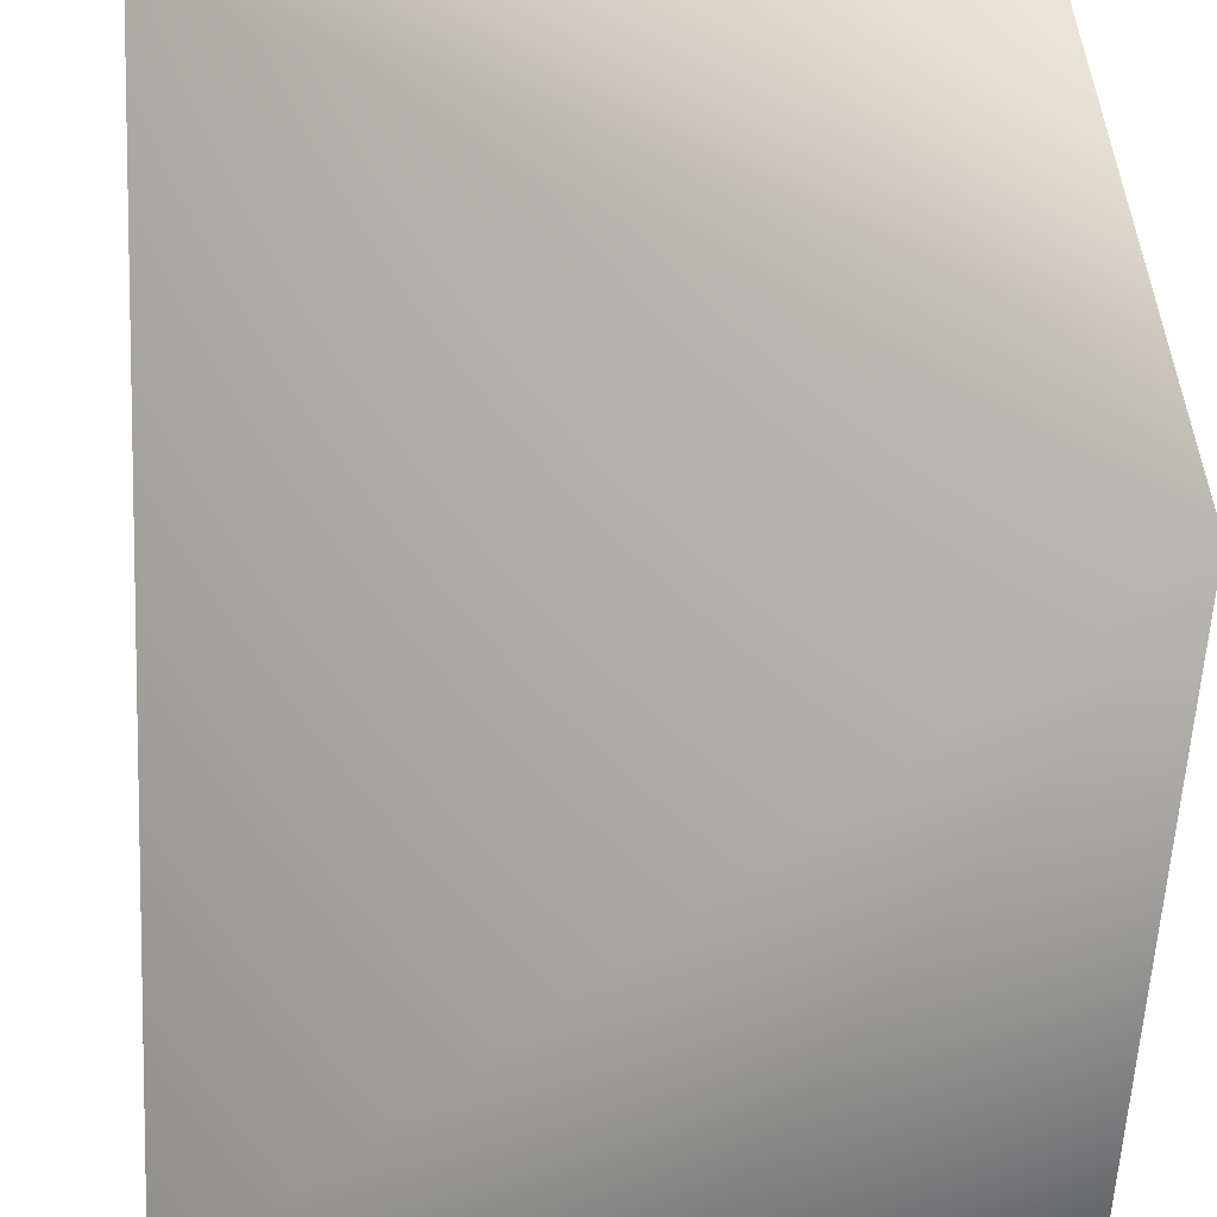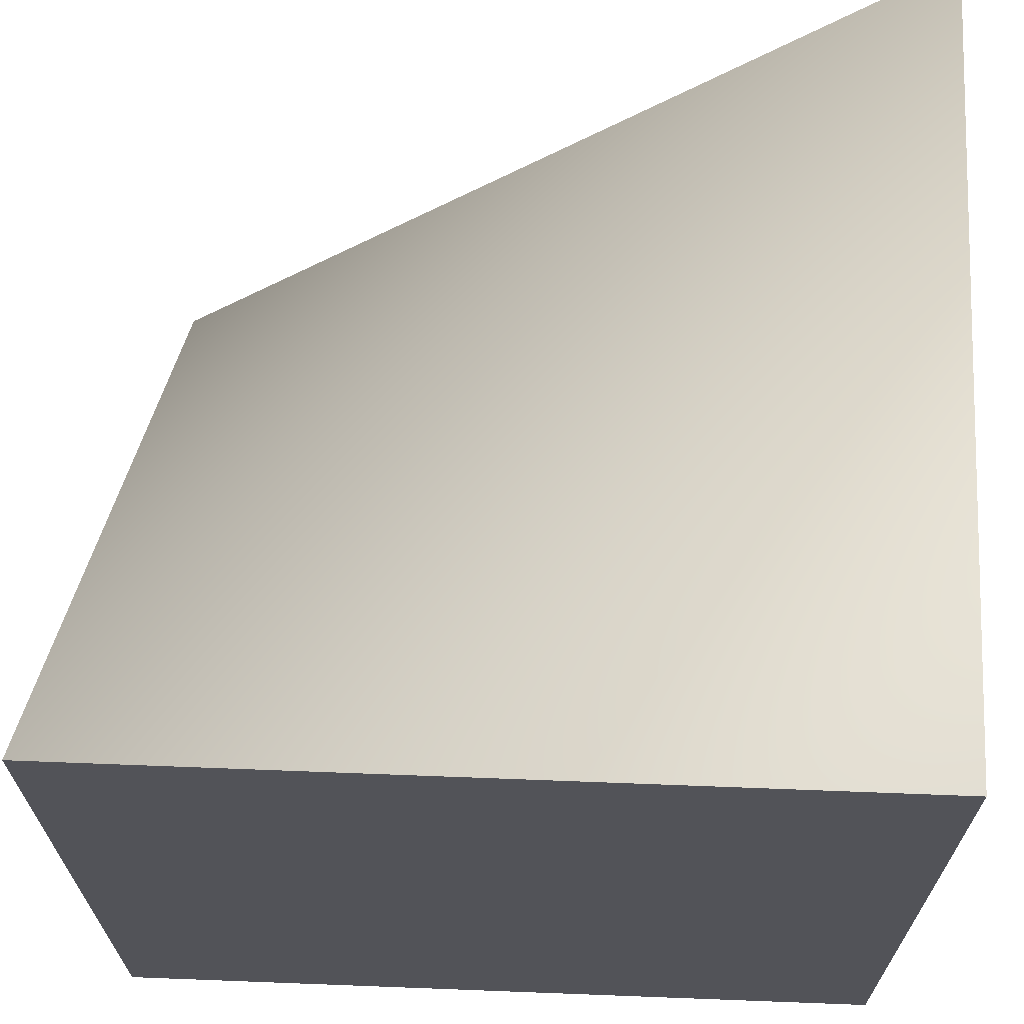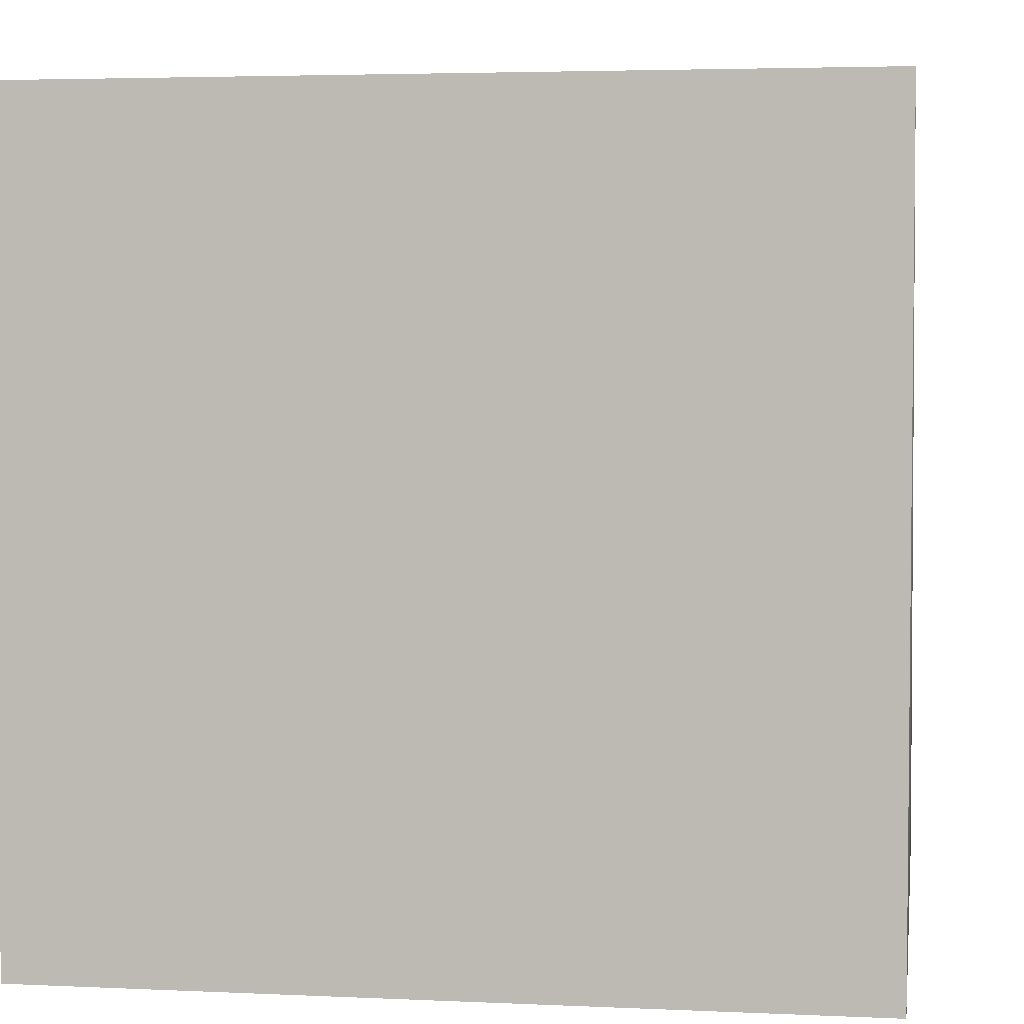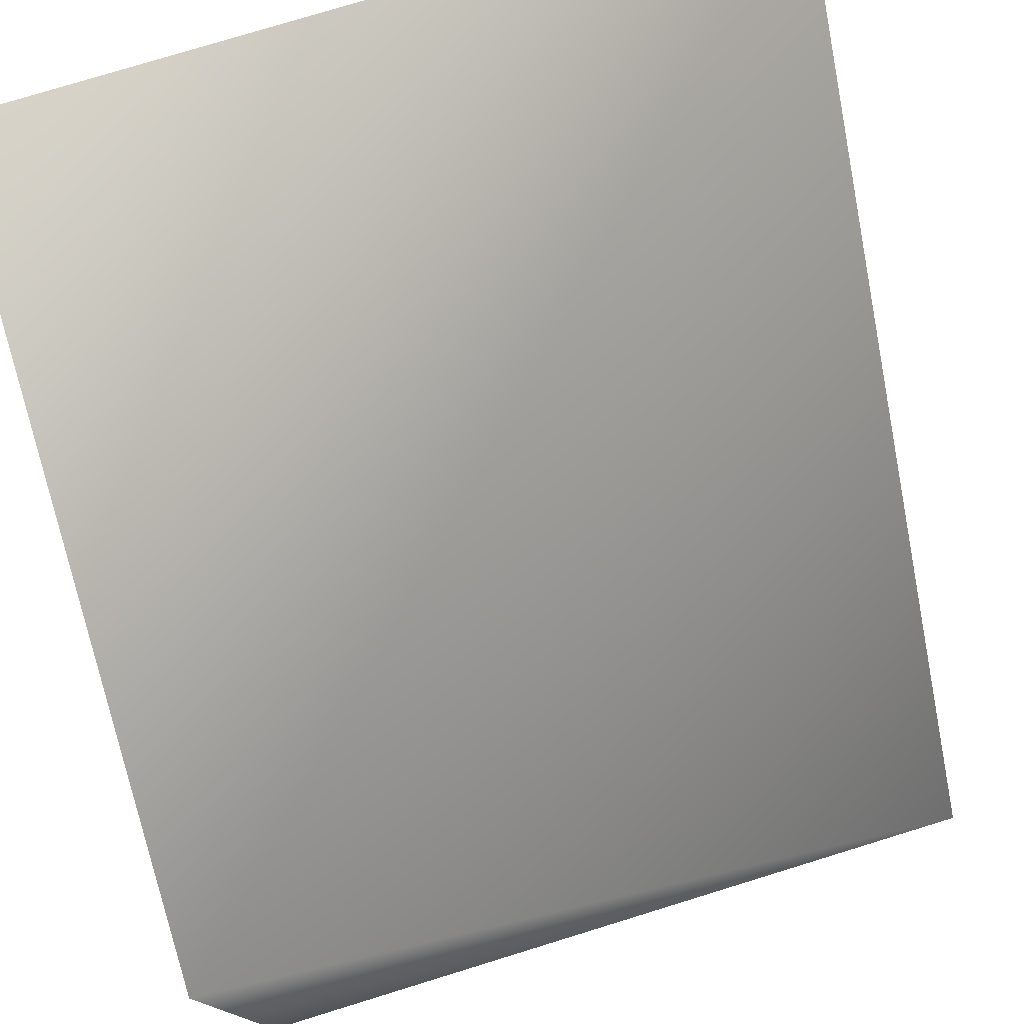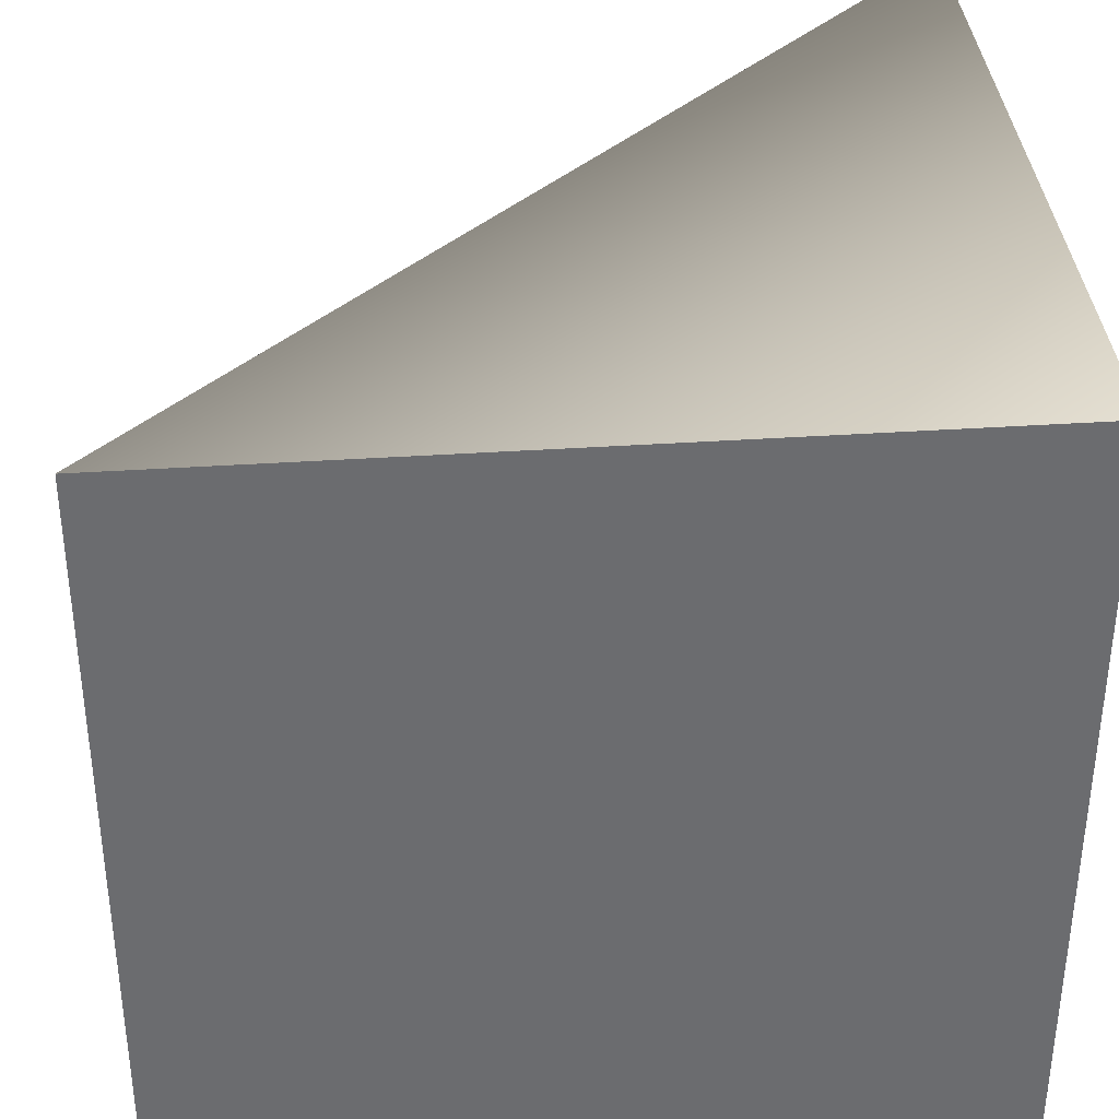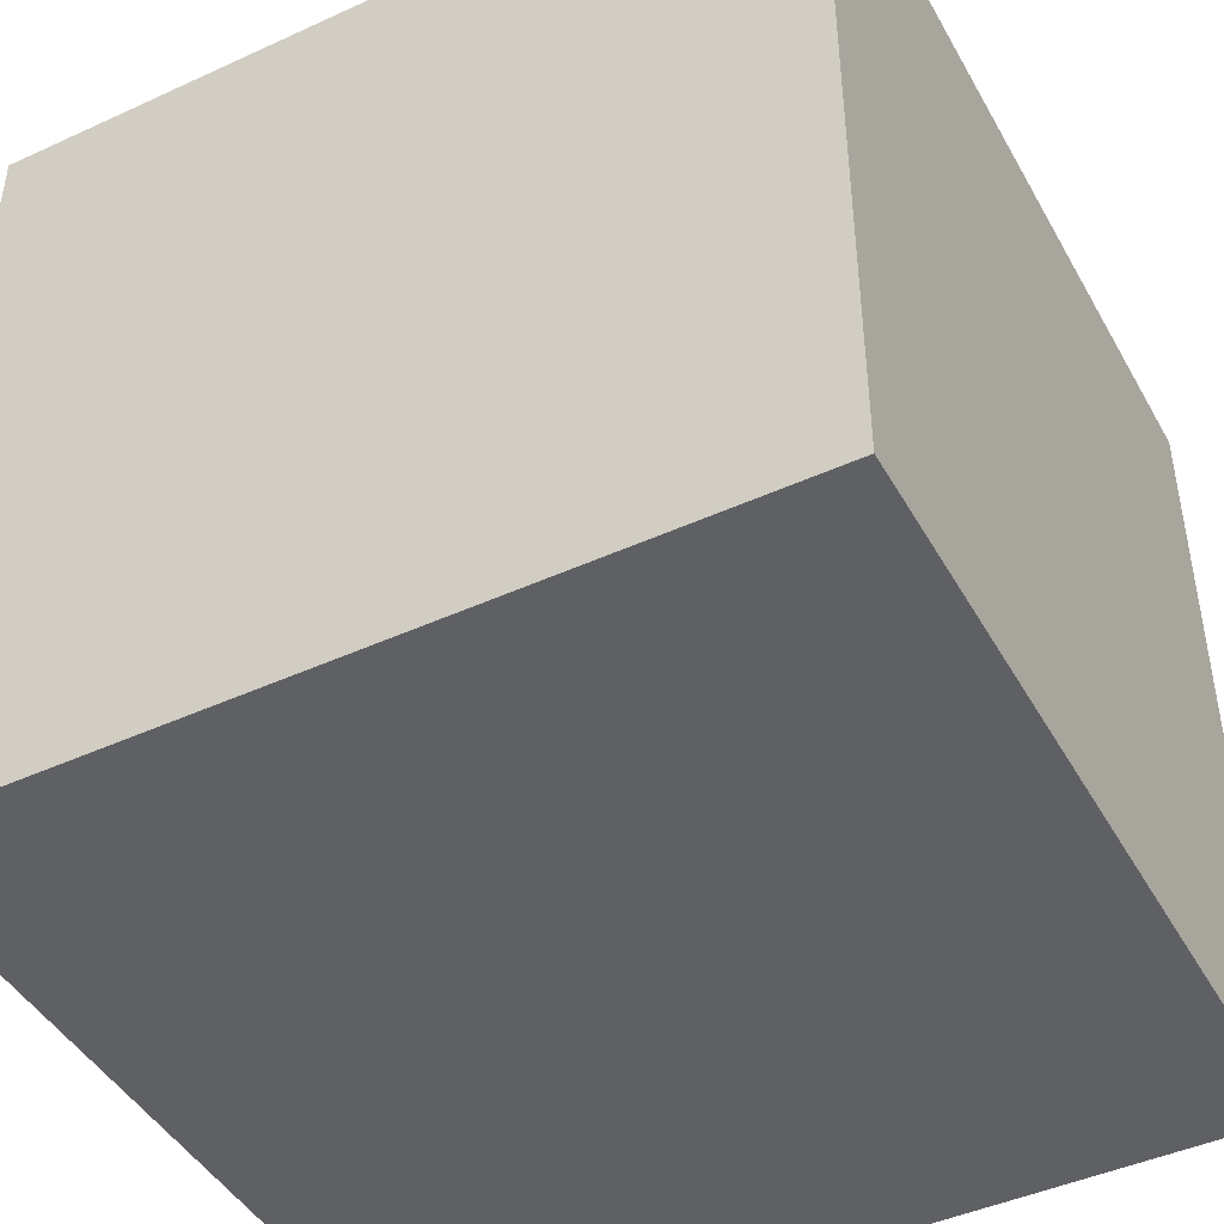
<metadata>
{"format":"obj","ext":"obj","renderer":"f3d","projection":"perspective","resolution":1024,"background":"white","views":[{"elev":41.5,"azim":-92.2,"up":"+Z"},{"elev":67.5,"azim":92.2,"up":"+Y"},{"elev":3.8,"azim":98.8,"up":"+Z"},{"elev":77.2,"azim":-107.1,"up":"+Y"},{"elev":36.7,"azim":85.0,"up":"+Y"},{"elev":-45.1,"azim":117.9,"up":"+Y"}]}
</metadata>
<code>
g default
v 0.5 -0.5 -0.5
v -0.5 -0.5 -0.5
v 0.5 0.5 -0.5
v -0.5 0.5 -0.5
v 0.5 0.5 0.5
v 0.5 -0.5 0.5
v -0.5 -0.5 0.5
g cornerSlope
f 1 2 4 3
f 7 6 5
f 6 7 2 1
f 6 1 3 5
f 4 5 3
f 7 5 4
f 7 4 2

</code>
